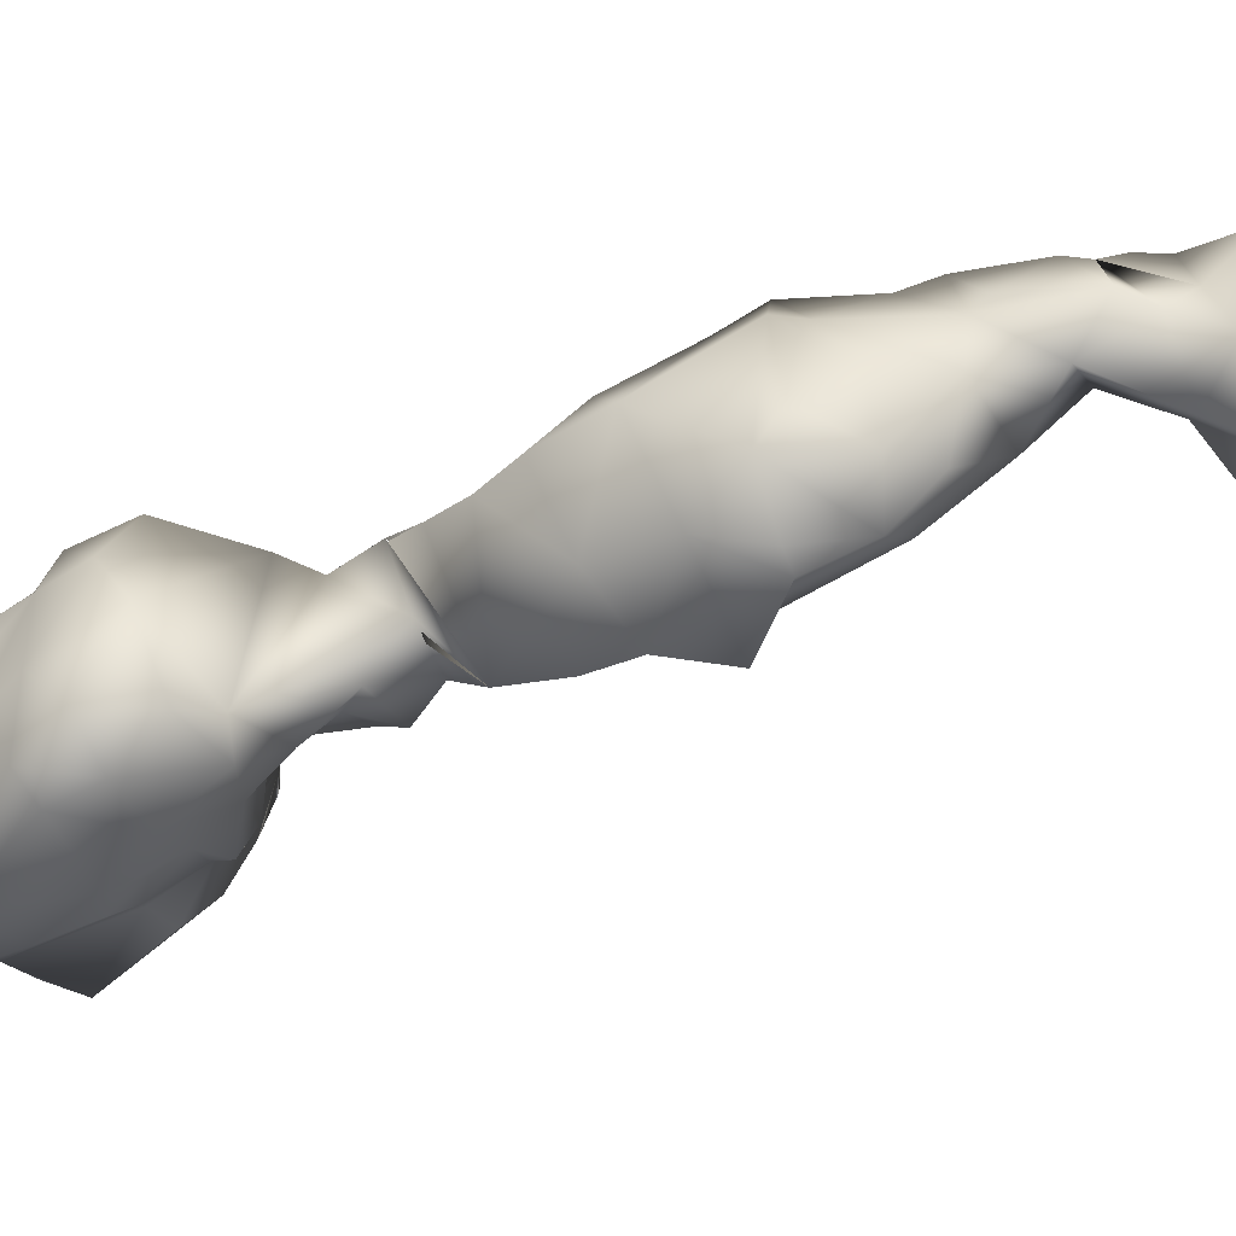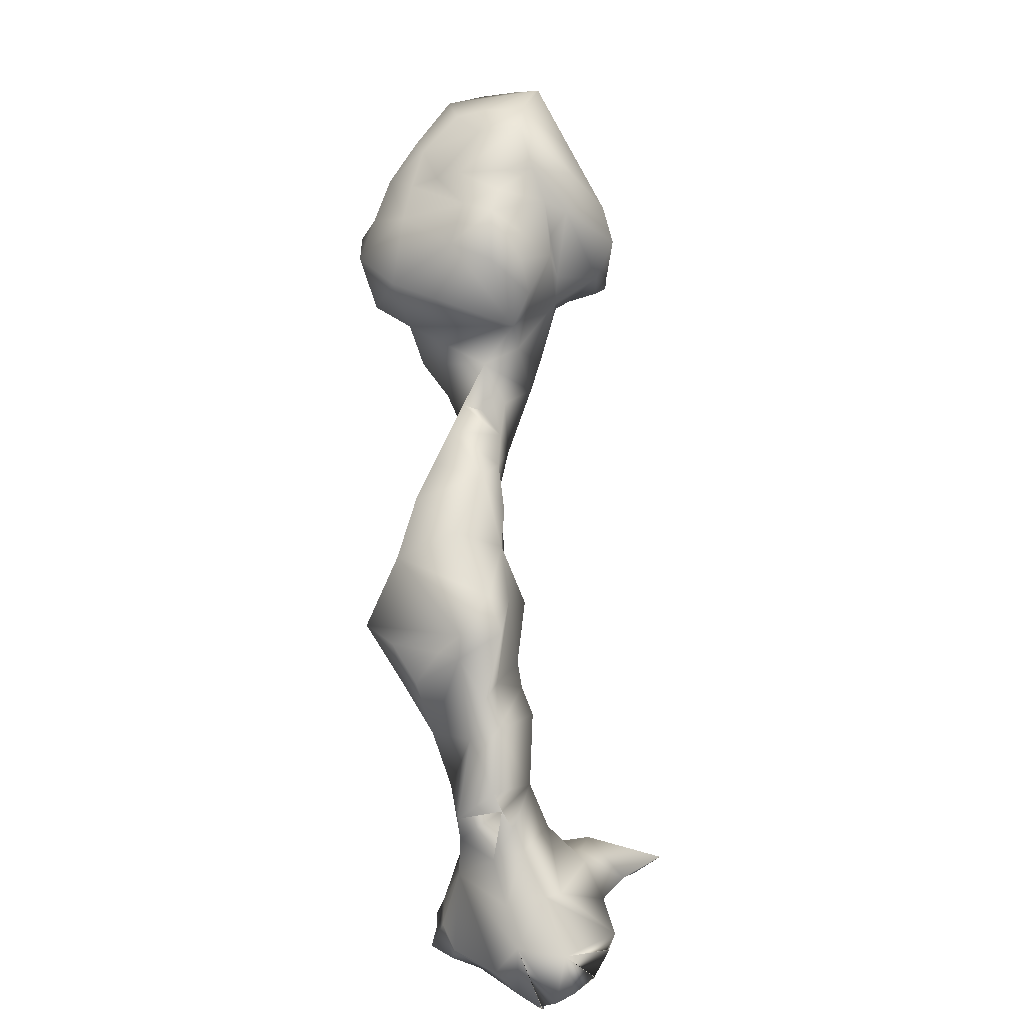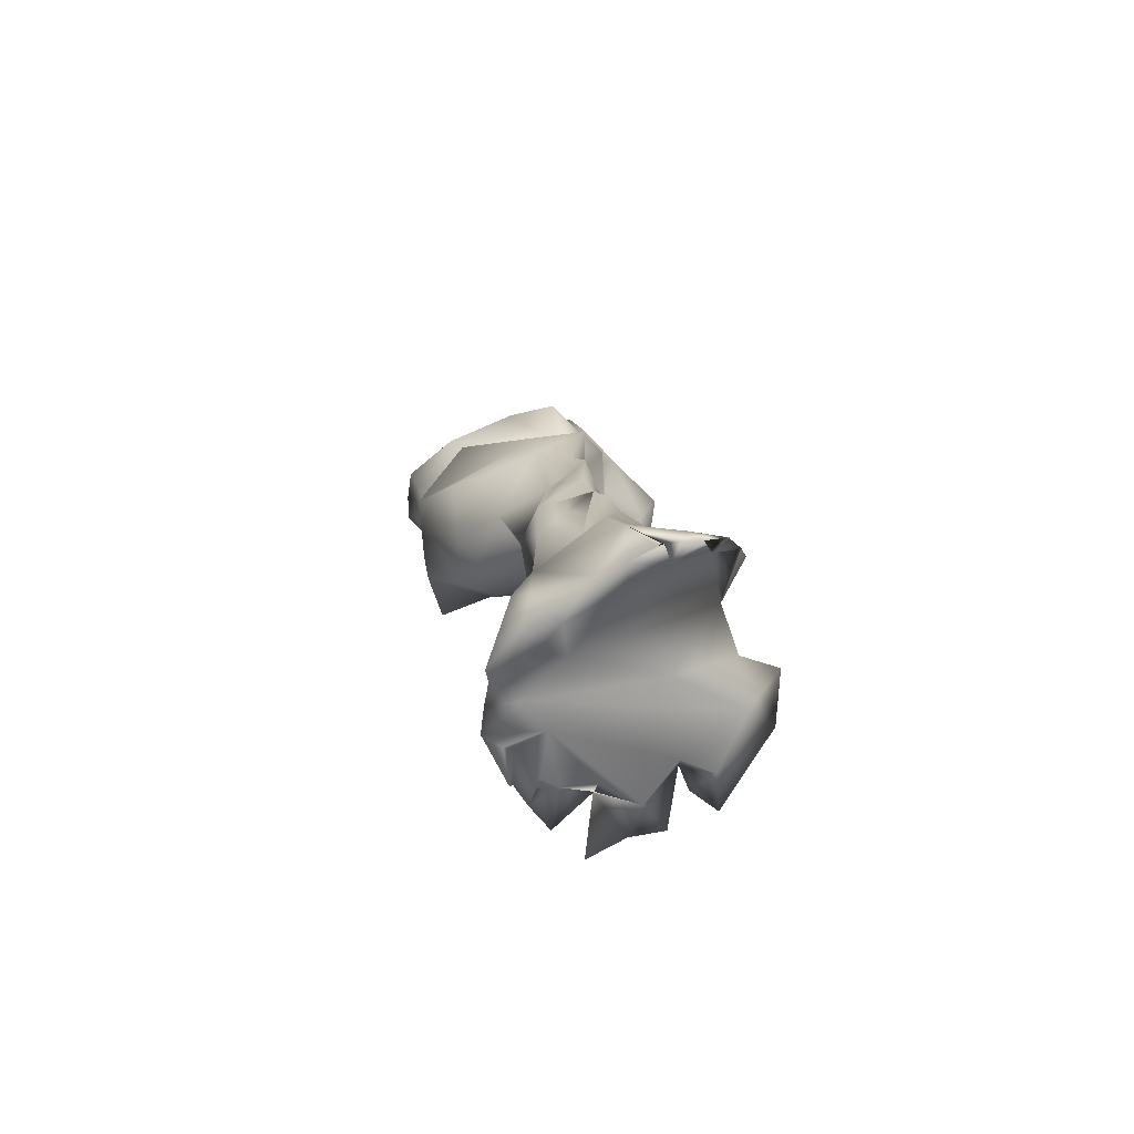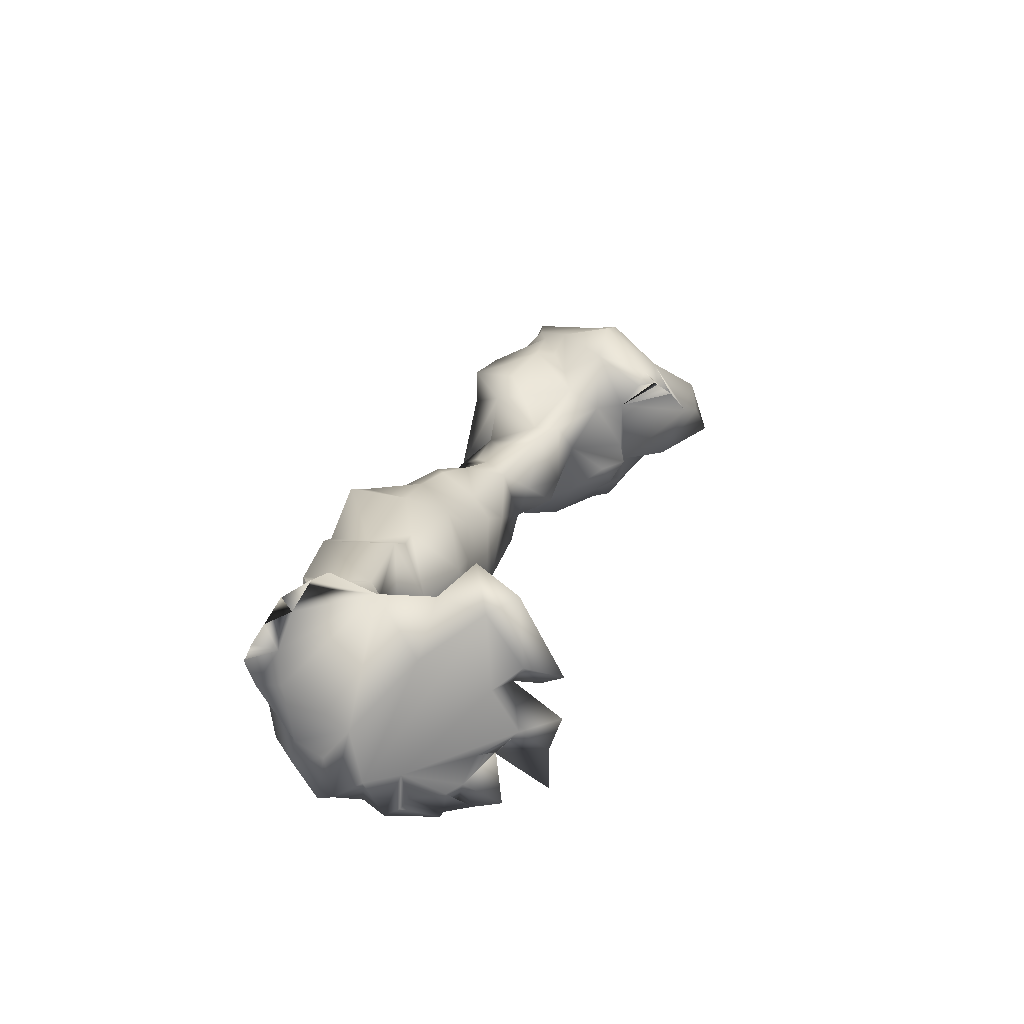
<metadata>
{"format":"obj","ext":"obj","renderer":"f3d","projection":"perspective","resolution":1024,"background":"white","views":[{"elev":24.0,"azim":102.5,"up":"+Y"},{"elev":15.2,"azim":-159.2,"up":"+Z"},{"elev":-59.8,"azim":-167.5,"up":"+Z"},{"elev":-53.3,"azim":-99.9,"up":"+Z"}]}
</metadata>
<code>
o spine_39_<bpy_struct,_Object("spine_39")>-simple_2.002
v -0.3935 0.1944 -0.2541
v -0.2907 0.2636 -0.2589
v -0.3724 0.2578 -0.3076
v -0.3347 -0.2283 -0.2226
v -0.3838 -0.3009 -0.2
v -0.4201 -0.1899 -0.1401
v -0.3925 0.1934 -0.2525
v -0.3973 0.1552 -0.2219
v -0.3828 0.2139 -0.2686
v -0.323 0.03381 -0.1868
v -0.2492 0.2471 -0.3517
v -0.3748 0.257 -0.3076
v -0.325 0.2869 -0.3522
v -0.2819 0.3095 -0.3779
v -0.3332 0.228 -0.3055
v -0.1585 0.2283 -0.3687
v -0.3371 -0.1086 -0.1841
v -0.2529 -0.01279 -0.1047
v -0.241 0.1601 -0.1266
v -0.2111 0.2031 -0.1235
v -0.1422 -0.006019 -0.01145
v -0.2127 -0.09201 -0.1101
v -0.186 -0.0867 -0.25
v -0.1847 -0.312 -0.1919
v -0.1927 -0.2176 -0.1273
v -0.1141 -0.03899 -0.1033
v -0.04349 0.01328 0.1001
v -0.1034 0.03862 0.1302
v 0.01178 0.05153 -0.3147
v 0.2199 -0.5365 1.155
v 0.07055 -0.5086 1.222
v 0.0761 -0.447 1.151
v 0.2125 -0.5831 1.335
v 0.2165 -0.7455 1.399
v 0.06712 -0.637 1.366
v 0.05017 -0.7139 1.377
v 0.03423 -0.5427 1.399
v 0.1143 -0.4438 1.275
v 0.07509 -0.4006 1.383
v -0.003213 -0.5252 1.668
v 0.03552 -0.4961 1.599
v 0.02325 -0.5255 1.477
v 0.04406 -0.4697 1.702
v 0.01579 -0.6226 1.767
v 0.07735 -0.462 1.793
v 0.0546 -0.723 1.828
v -0.06274 -0.6831 1.663
v -0.03325 -0.8033 1.406
v -0.02372 -0.8169 1.412
v -0.02421 -0.8161 1.411
v 0.01432 -0.8697 1.431
v 0.01428 -0.8697 1.431
v 0.02287 -0.8268 1.614
v -0.04638 -0.7713 1.442
v 0.06656 -0.8285 1.7
v -0.1071 -0.6416 1.571
v -0.06417 -0.6213 1.466
v 0.1528 -0.891 1.795
v 0.166 -0.7464 1.996
v 0.2644 -0.8701 1.893
v -0.01829 -0.7551 1.398
v -0.006614 0.1787 -0.3903
v 0.07827 0.1799 -0.374
v 0.06387 0.1043 -0.3645
v 0.06494 0.1597 -0.1203
v 0.05278 0.2252 -0.3232
v -0.08344 0.254 -0.3499
v 0.1751 0.1034 -0.3917
v 0.1002 0.1952 -0.2652
v -0.1639 0.289 -0.3851
v -0.248 0.3223 -0.3967
v -0.2416 0.3205 -0.3894
v -0.1636 0.2977 -0.2413
v -0.234 0.3183 -0.3949
v -0.08238 0.2025 0.112
v -0.06136 0.212 0.1635
v -0.08264 0.2026 0.1115
v 0.04686 0.2074 0.07066
v -0.117 0.206 0.06323
v -0.04912 0.1838 -0.04834
v -0.1414 0.2003 -0.001196
v 0.1765 0.003759 -0.2893
v 0.09468 0.03464 -0.06521
v 0.05091 0.1804 -0.001775
v 0.1092 0.1056 0.1211
v 0.06976 -0.01735 -0.1656
v -0.005035 -0.01093 -0.04646
v -0.1196 0.2663 -0.136
v -0.0484 0.1146 0.5952
v 0.07167 0.1304 0.5101
v -0.01218 0.1516 0.4047
v 0.00324 0.166 0.2548
v -0.05726 0.1719 0.3314
v -0.04628 -0.04776 0.3815
v -0.09129 -0.01503 0.3184
v -0.008656 0.04962 0.4222
v 0.07933 -0.0562 0.1942
v 0.1648 0.1027 0.2709
v 0.2497 -0.01799 0.2778
v 0.2892 0.0189 0.3697
v 0.05279 -0.1202 0.2754
v 0.2943 0.08149 0.5114
v 0.1986 0.1358 0.424
v 0.03472 0.1439 0.2827
v 0.2307 -0.1398 0.3267
v 0.03165 -0.09128 0.7766
v 0.1093 -0.2528 0.8568
v 0.04578 -0.1509 0.8657
v 0.2681 -0.04098 0.9065
v 0.2844 0.05741 0.7609
v 0.1307 0.003558 0.8332
v 0.197 -0.2538 0.5005
v 0.1041 -0.2417 0.5456
v 0.04015 -0.2076 0.4141
v -0.01057 -0.1664 0.5936
v 0.0785 -0.2335 0.6769
v 0.22 -0.3134 0.6049
v 0.1056 -0.2981 0.7542
v -0.009492 -0.04303 0.6398
v 0.007018 0.06826 0.6794
v 0.4079 -0.09378 0.4933
v 0.3223 -0.1013 0.3583
v 0.3915 0.04101 0.5418
v 0.3701 -0.1036 0.6423
v 0.06625 0.1315 0.5807
v -0.02743 -0.06388 0.4503
v 0.09339 -0.2283 0.9765
v 0.1581 -0.2688 1.12
v 0.2007 -0.2259 1.142
v 0.1115 -0.2932 1.046
v 0.1131 -0.3337 1.133
v 0.1681 -0.3109 1.248
v 0.2226 -0.1849 1.076
v 0.249 -0.1218 0.9912
v 0.1048 -0.1416 0.963
v 0.167 -0.3491 0.8475
v 0.1073 -0.3441 0.9854
v 0.2136 -0.4388 1.082
v 0.2808 -0.4171 1.027
v 0.336 -0.414 1.145
v 0.246 -0.3329 1.088
v 0.3196 -0.4043 0.9498
v 0.4295 -0.2607 1.473
v 0.4497 -0.423 1.322
v 0.08171 -0.319 1.362
v 0.2564 -0.2752 1.594
v 0.3924 -0.3892 1.219
v 0.3514 -0.5212 1.248
v 0.05009 -0.359 1.452
v 0.3328 -0.4622 1.18
v 0.5812 -0.3663 1.524
v 0.5384 -0.3828 1.38
v 0.01217 -0.4345 1.554
v 0.0683 -0.3445 1.549
v 0.1237 -0.2541 1.558
v 0.2551 -0.5168 1.095
v 0.1473 -0.3181 1.687
v 0.1549 -0.3918 1.738
v 0.2459 -0.3499 1.699
v 0.4565 -0.4664 1.729
v 0.4482 -0.3834 1.645
v 0.4537 -0.5478 1.823
v 0.3594 -0.427 1.761
v 0.5448 -0.5087 1.736
v 0.2756 -0.544 1.886
v 0.1754 -0.7386 1.995
v 0.2786 -0.6083 1.945
v 0.1633 -0.612 1.947
v 0.445 -0.73 1.953
v 0.2642 -0.802 1.986
v 0.3874 -0.8706 1.968
v 0.2651 -0.8025 1.986
v 0.122 -0.4776 1.912
v 0.2816 -0.4016 1.781
v -0.1694 -0.2704 -0.3039
v -0.2387 -0.3352 -0.2874
v 0.1192 0.000327 -0.3762
v 0.085 -0.08923 -0.3672
v -0.0697 -0.3544 -0.3285
v -0.1578 -0.324 -0.2455
v 0.06955 -0.103 -0.2574
v -0.01152 -0.1418 -0.1532
v 0.04494 -0.2303 -0.2194
v 0.03505 -0.3149 -0.3031
v 0.08465 -0.4576 -0.3498
v -0.01776 -0.4379 -0.3222
v -0.1043 -0.4556 -0.2995
v -0.005952 -0.3583 -0.2736
v 0.03229 -0.3149 -0.3005
v 0.03229 -0.3149 -0.3005
v 0.1778 -0.2401 -0.3501
v 0.0936 -0.2432 -0.3636
v 0.1275 -0.2068 -0.3697
v 0.1714 -0.2801 -0.3586
v 0.01104 -0.2633 -0.3441
v 0.1053 -0.2861 -0.2904
v 0.1365 -0.3479 -0.3689
v 0.03229 -0.3149 -0.3005
v -0.1033 -0.2879 -0.1985
v -0.1684 -0.3916 -0.2524
v -0.2254 -0.4377 -0.287
v 0.2666 -0.7651 1.379
v 0.2778 -0.9032 1.483
v 0.1231 -0.9866 1.529
v 0.0939 -0.9371 1.468
v 0.1078 -0.9774 1.654
v 0.2636 -1.058 1.642
v 0.2896 -0.9597 1.753
v 0.3286 -0.8398 1.516
v 0.2771 -0.7703 1.414
v 0.3651 -0.9728 1.69
v 0.4557 -0.8937 1.715
v 0.2518 -0.8891 1.821
v 0.3828 -0.9053 1.757
v 0.3446 -0.7365 1.403
v 0.2061 -0.01077 -0.3455
v 0.2266 -0.06595 -0.3712
v 0.1769 0.06581 -0.3793
v 0.185 -0.1008 -0.3832
v 0.1694 -0.1169 -0.324
v 0.1898 -0.2095 -0.3704
v 0.1956 -0.2028 -0.383
v 0.1682 -0.121 -0.3617
v 0.2792 -0.2544 0.5223
v 0.2604 -0.3365 0.691
v 0.4131 -0.2888 0.5361
v 0.4088 -0.1414 0.4727
v 0.344 -0.179 0.8066
v 0.4189 -0.2787 0.6863
v 0.3713 -0.611 1.328
v 0.3362 -0.735 1.36
v 0.2765 -0.6952 1.335
v 0.4262 -0.6738 1.398
v 0.5892 -0.4827 1.465
v 0.5321 -0.5926 1.417
v 0.4698 -0.5001 1.308
v 0.4136 -0.7873 1.49
v 0.4858 -0.8381 1.641
v 0.6302 -0.5244 1.554
v 0.5366 -0.7742 1.771
v 0.5146 -0.7192 1.513
v 0.4992 -0.7691 1.519
v 0.4891 -0.8868 1.744
v 0.6183 -0.4635 1.568
v 0.5853 -0.4784 1.621
v 0.377 -0.3442 0.7995
v 0.3648 -0.8714 1.893
v 0.1307 0.1338 0.5225
v 0.3567 -0.578 1.925
v 0.4899 -0.5759 1.841
v 0.1073 -0.1807 -0.2693
v 0.4449 -0.7185 1.463
f 1 2 3
f 4 5 6
f 7 8 9
f 10 8 7
f 9 10 7
f 11 12 13
f 14 11 13
f 12 15 13
f 15 11 10
f 15 10 9
f 16 10 11
f 17 18 10
f 19 8 10
f 18 19 10
f 19 20 8
f 18 21 19
f 22 18 17
f 4 17 23
f 24 25 6
f 26 22 25
f 26 18 22
f 21 27 28
f 26 21 18
f 3 15 1
f 7 2 1
f 12 3 2
f 17 4 6
f 29 10 16
f 30 31 32
f 33 34 35
f 35 34 36
f 31 37 38
f 38 37 39
f 40 41 42
f 40 43 41
f 44 45 40
f 46 44 47
f 48 49 50
f 48 36 49
f 51 49 52
f 52 53 51
f 50 54 48
f 53 55 47
f 55 46 47
f 54 53 56
f 47 40 56
f 56 40 57
f 44 40 47
f 58 59 46
f 60 59 58
f 36 50 61
f 57 54 56
f 62 63 64
f 65 66 67
f 62 64 29
f 68 63 69
f 67 62 70
f 71 72 73
f 74 70 71
f 75 76 77
f 77 78 75
f 79 80 81
f 79 28 75
f 77 80 79
f 82 69 65
f 83 84 85
f 86 83 87
f 83 27 87
f 80 65 88
f 83 65 84
f 89 90 91
f 92 76 93
f 28 93 76
f 94 93 95
f 96 93 94
f 97 95 27
f 98 99 97
f 98 97 85
f 100 99 98
f 27 95 28
f 101 94 95
f 102 100 103
f 91 104 93
f 99 105 97
f 106 107 108
f 109 110 111
f 112 113 114
f 113 115 114
f 116 117 118
f 106 118 107
f 119 106 120
f 112 117 113
f 121 122 123
f 124 121 123
f 119 120 89
f 102 123 100
f 125 123 102
f 96 119 89
f 119 96 126
f 123 122 100
f 104 85 78
f 104 78 92
f 107 127 108
f 128 129 130
f 131 132 130
f 133 129 128
f 134 109 135
f 107 136 137
f 138 137 139
f 140 139 141
f 139 142 141
f 132 141 129
f 130 137 131
f 128 132 133
f 132 129 142
f 136 139 137
f 127 137 130
f 141 142 129
f 143 144 145
f 143 145 146
f 140 141 147
f 147 148 140
f 38 39 145
f 145 39 149
f 148 33 150
f 151 152 143
f 149 153 154
f 154 155 149
f 156 30 138
f 153 157 154
f 154 157 155
f 43 158 157
f 43 157 153
f 157 146 155
f 159 160 161
f 159 161 146
f 162 160 163
f 162 164 160
f 162 163 165
f 163 160 159
f 166 167 168
f 167 165 168
f 169 166 170
f 171 169 172
f 60 172 170
f 45 44 173
f 173 174 45
f 168 173 44
f 161 151 143
f 4 175 176
f 177 175 4
f 175 178 179
f 179 180 175
f 181 182 183
f 184 185 186
f 179 186 187
f 186 188 187
f 183 188 189
f 188 190 189
f 190 183 189
f 191 192 193
f 193 192 178
f 188 184 190
f 193 194 191
f 192 190 195
f 196 197 194
f 197 198 192
f 196 198 197
f 179 190 184
f 189 179 195
f 183 25 199
f 180 24 200
f 178 195 179
f 176 200 201
f 202 34 33
f 203 204 205
f 205 204 206
f 206 207 208
f 209 203 210
f 211 207 212
f 203 205 210
f 206 208 58
f 209 207 203
f 58 208 213
f 211 214 208
f 211 208 207
f 202 215 210
f 216 217 177
f 218 177 29
f 217 219 178
f 64 68 218
f 68 82 218
f 83 86 82
f 220 216 82
f 220 221 222
f 220 181 221
f 220 223 217
f 217 223 222
f 216 218 82
f 224 117 112
f 224 225 117
f 124 226 227
f 228 229 124
f 229 226 124
f 225 224 229
f 226 229 224
f 122 227 105
f 230 231 232
f 230 232 33
f 230 233 231
f 234 235 236
f 152 234 236
f 148 236 230
f 235 233 230
f 237 209 210
f 238 212 237
f 239 240 241
f 241 238 242
f 241 240 238
f 242 238 237
f 212 243 214
f 239 234 244
f 239 244 245
f 234 239 235
f 205 53 52
f 51 205 52
f 58 53 206
f 99 122 105
f 152 236 144
f 164 169 240
f 151 234 152
f 2 73 14
f 14 73 72
f 71 11 74
f 87 21 26
f 87 26 182
f 87 27 21
f 2 14 13 12
f 221 191 194
f 86 182 181
f 39 153 149
f 41 43 153
f 170 59 60
f 231 202 232
f 33 232 202
f 237 212 209
f 231 215 202
f 106 135 111
f 246 225 229
f 247 171 60
f 153 39 37 42
f 15 12 11
f 9 8 2
f 9 7 15
f 21 81 19
f 81 21 28
f 10 29 23
f 25 182 26
f 17 10 23
f 6 5 24
f 17 25 22
f 6 25 17
f 7 9 2
f 12 13 3
f 15 7 1
f 3 13 15
f 8 20 2
f 35 36 57 37
f 57 42 37
f 57 36 61
f 52 49 36 51
f 31 35 37
f 53 47 56
f 40 42 57
f 46 168 44
f 54 50 49
f 73 70 74 71
f 48 50 36
f 49 51 53
f 54 49 53
f 53 58 55
f 40 45 43
f 59 166 168
f 46 59 168
f 213 60 58
f 55 58 46
f 42 41 153
f 57 61 54
f 50 48 61
f 54 61 48
f 34 210 36
f 73 67 70
f 88 65 73
f 65 67 73
f 67 66 62
f 69 66 65
f 62 29 16
f 66 63 62
f 16 70 62
f 66 69 63
f 84 80 75 78
f 71 74 72
f 88 81 80
f 20 81 88
f 75 28 76
f 77 76 78
f 75 77 79
f 81 28 79
f 116 106 115 113
f 77 75 80
f 65 83 82
f 27 83 85
f 78 85 84
f 84 65 80
f 20 88 73
f 82 68 69
f 89 120 125
f 104 92 93
f 28 95 93
f 96 89 91
f 94 126 96
f 104 98 85
f 91 90 104
f 248 102 103
f 90 103 98
f 90 248 103
f 95 97 101
f 85 97 27
f 101 114 126
f 105 114 101
f 100 122 99
f 101 126 94
f 98 103 100
f 96 91 93
f 104 90 98
f 105 101 97
f 119 126 115
f 125 102 248
f 120 110 125
f 105 112 114
f 118 117 225
f 228 124 110
f 114 115 126
f 116 118 106
f 120 106 111
f 133 135 127 130
f 119 115 106
f 111 110 120
f 113 117 116
f 110 124 123
f 125 110 123
f 89 125 90
f 90 125 248
f 92 78 76
f 108 127 135
f 128 130 132
f 130 129 133
f 134 228 109
f 133 142 134
f 132 142 133
f 118 225 136
f 118 136 107
f 137 138 32
f 139 140 156
f 139 156 138
f 142 228 134
f 107 137 127
f 131 137 32
f 162 249 169 250
f 136 142 139
f 135 133 134
f 32 38 132
f 145 132 38
f 149 155 145
f 140 150 156
f 150 33 30
f 156 150 30
f 132 147 141
f 144 143 152
f 140 148 150
f 147 144 148
f 144 147 132
f 144 132 145
f 155 146 145
f 131 32 132
f 157 158 159
f 43 45 158
f 174 173 165
f 165 163 174
f 160 164 161
f 250 164 162
f 174 163 159
f 159 158 174
f 194 197 192 191
f 166 169 167
f 167 169 249
f 165 167 249
f 170 172 169
f 166 172 170
f 60 171 172
f 161 245 151
f 245 244 151
f 161 164 245
f 45 174 158
f 157 159 146
f 173 168 165
f 250 169 164
f 249 162 165
f 146 161 143
f 176 201 5
f 5 4 176
f 180 200 176
f 176 175 180
f 180 187 199
f 199 25 24
f 181 196 251
f 196 181 183
f 177 178 175
f 183 182 25
f 179 184 186
f 183 198 196
f 190 198 183
f 193 221 194
f 188 186 185 184
f 195 178 192
f 192 198 190
f 195 190 189
f 196 194 191
f 180 179 187
f 188 199 187
f 188 183 199
f 179 189 190
f 221 193 223 222
f 180 199 24
f 201 24 5
f 200 24 201
f 210 205 36
f 204 207 206
f 209 212 207
f 207 204 203
f 208 247 213
f 202 210 34
f 216 177 218
f 177 217 178
f 220 82 181
f 181 82 86
f 220 222 223
f 237 215 233 252
f 251 221 181
f 178 223 193
f 217 216 220
f 219 222 223
f 217 222 219
f 219 223 178
f 224 112 105
f 227 224 105
f 227 226 224
f 121 227 122
f 124 227 121
f 246 142 225
f 236 235 230
f 237 210 215
f 252 242 237
f 233 235 241 252
f 243 238 240
f 239 241 235
f 240 239 245
f 164 240 245
f 11 14 72 74
f 241 242 252
f 243 171 247
f 214 243 247
f 240 171 243
f 238 243 212
f 231 233 215
f 23 177 4
f 23 29 177
f 36 205 51
f 205 206 53
f 213 247 60
f 64 218 29
f 63 68 64
f 136 225 142
f 142 246 228
f 148 230 33
f 148 144 236
f 171 240 169
f 151 244 234
f 70 16 11 71
f 2 20 73
f 191 221 251 196
f 19 81 20
f 32 31 38
f 32 138 30
f 33 35 31
f 30 33 31
f 59 172 166
f 170 172 59
f 211 212 214
f 214 247 208
f 108 135 106
f 111 135 109
f 109 228 110
f 228 246 229
f 86 87 182

</code>
